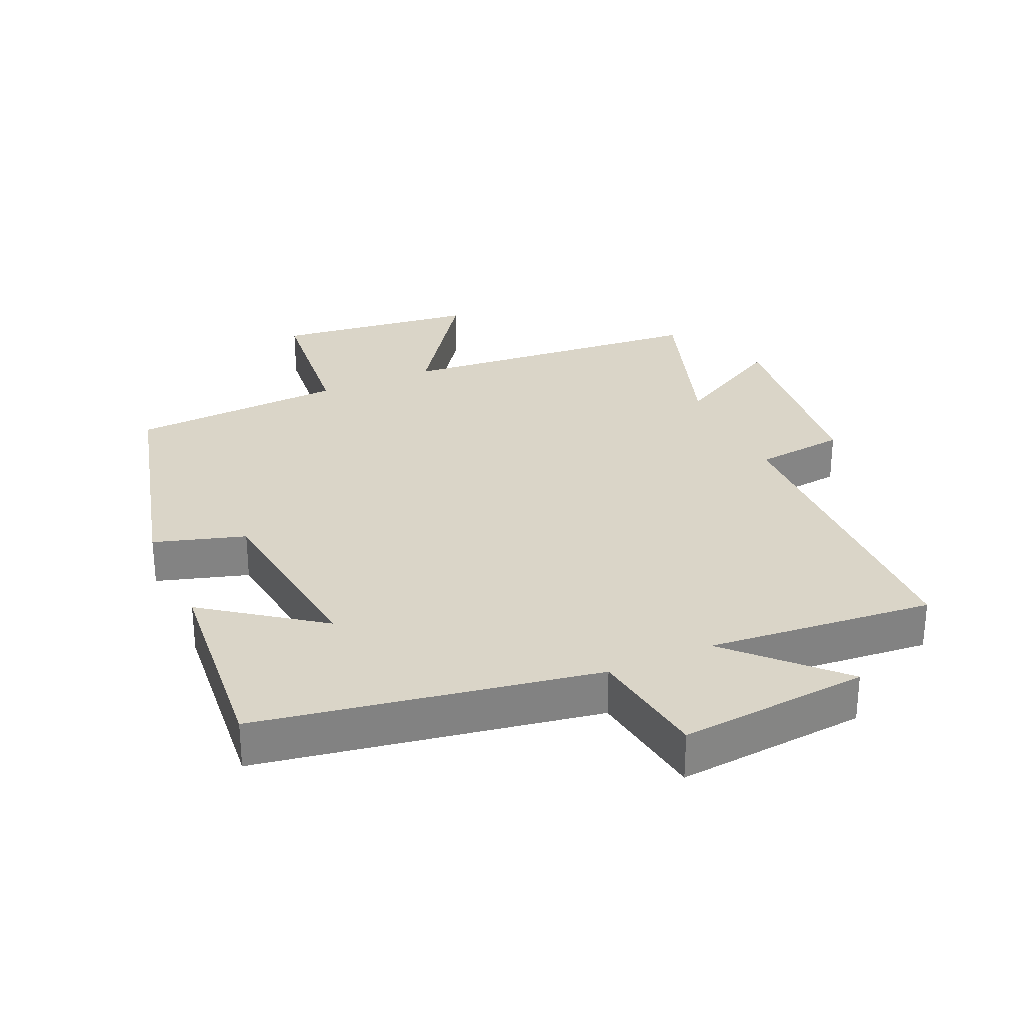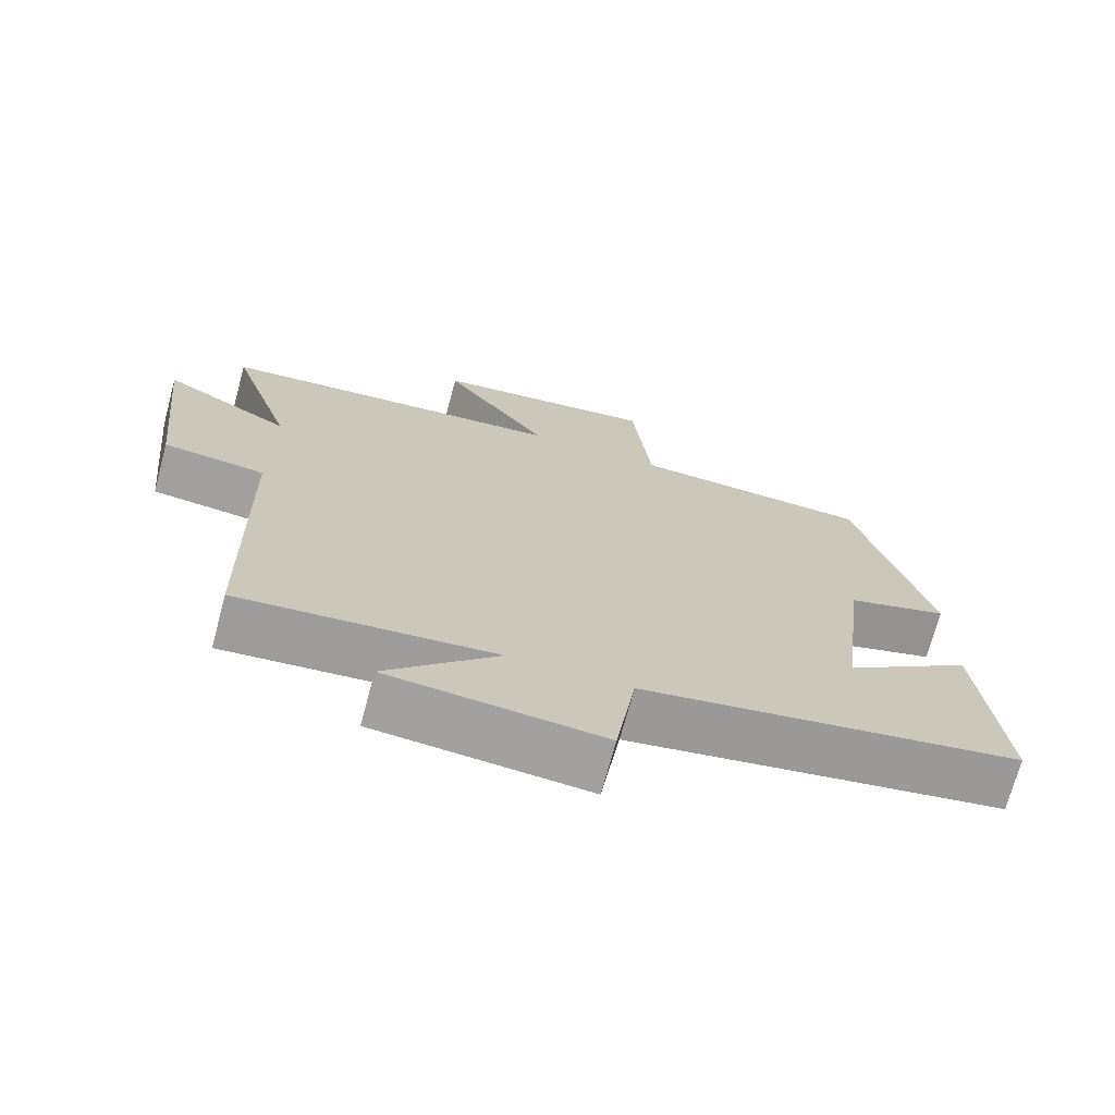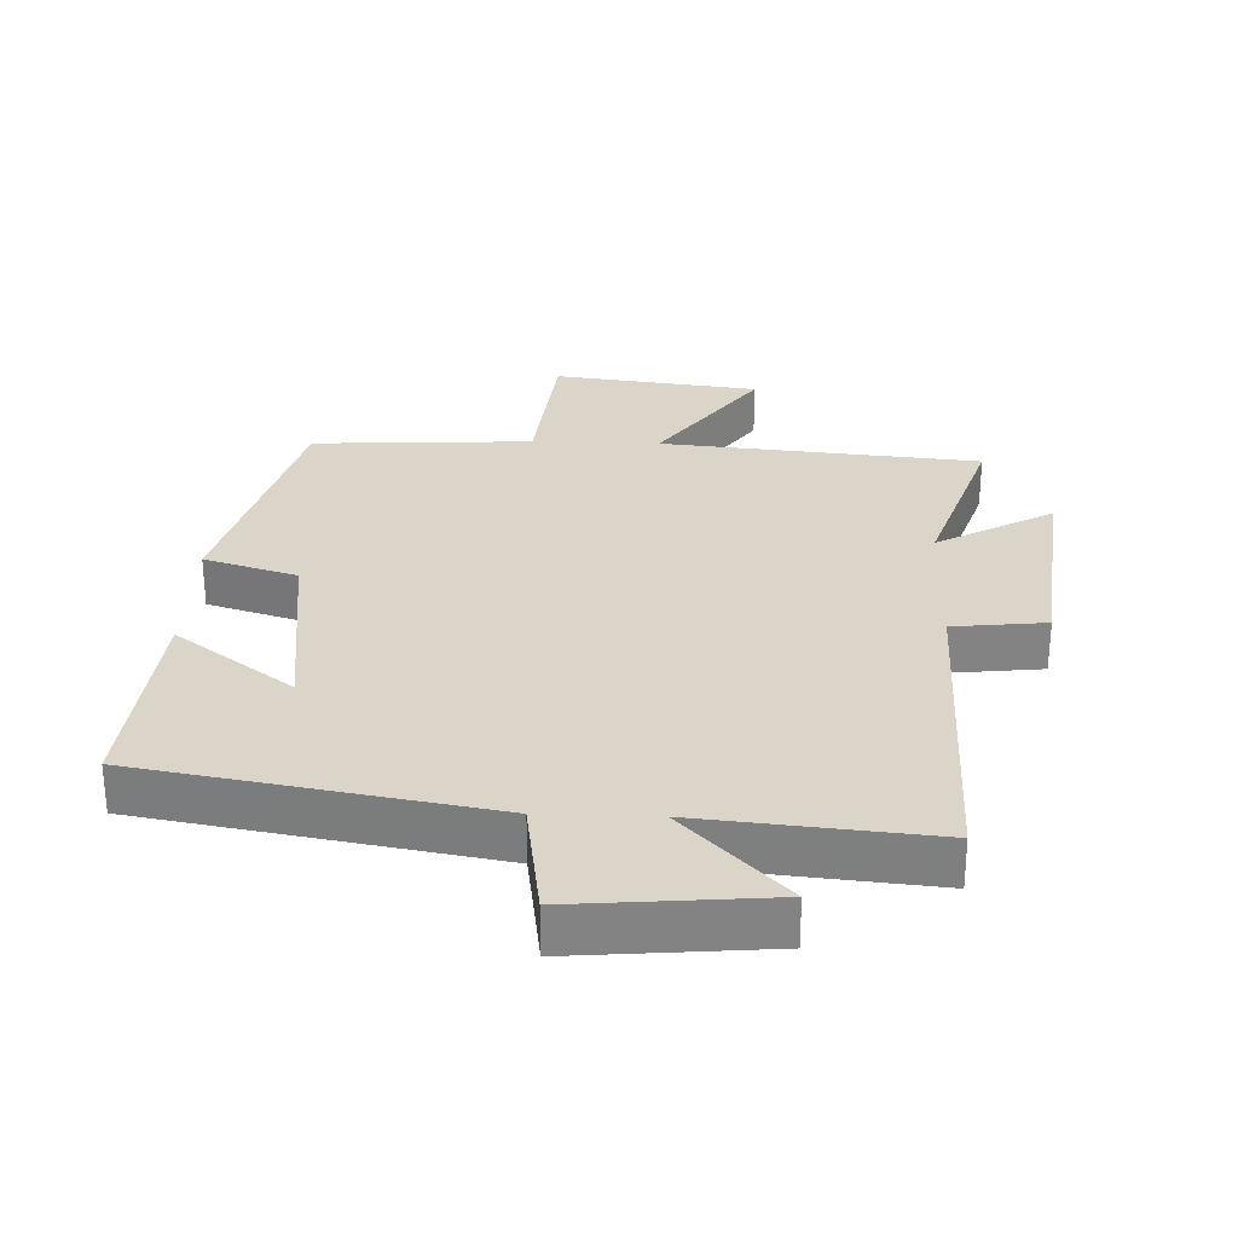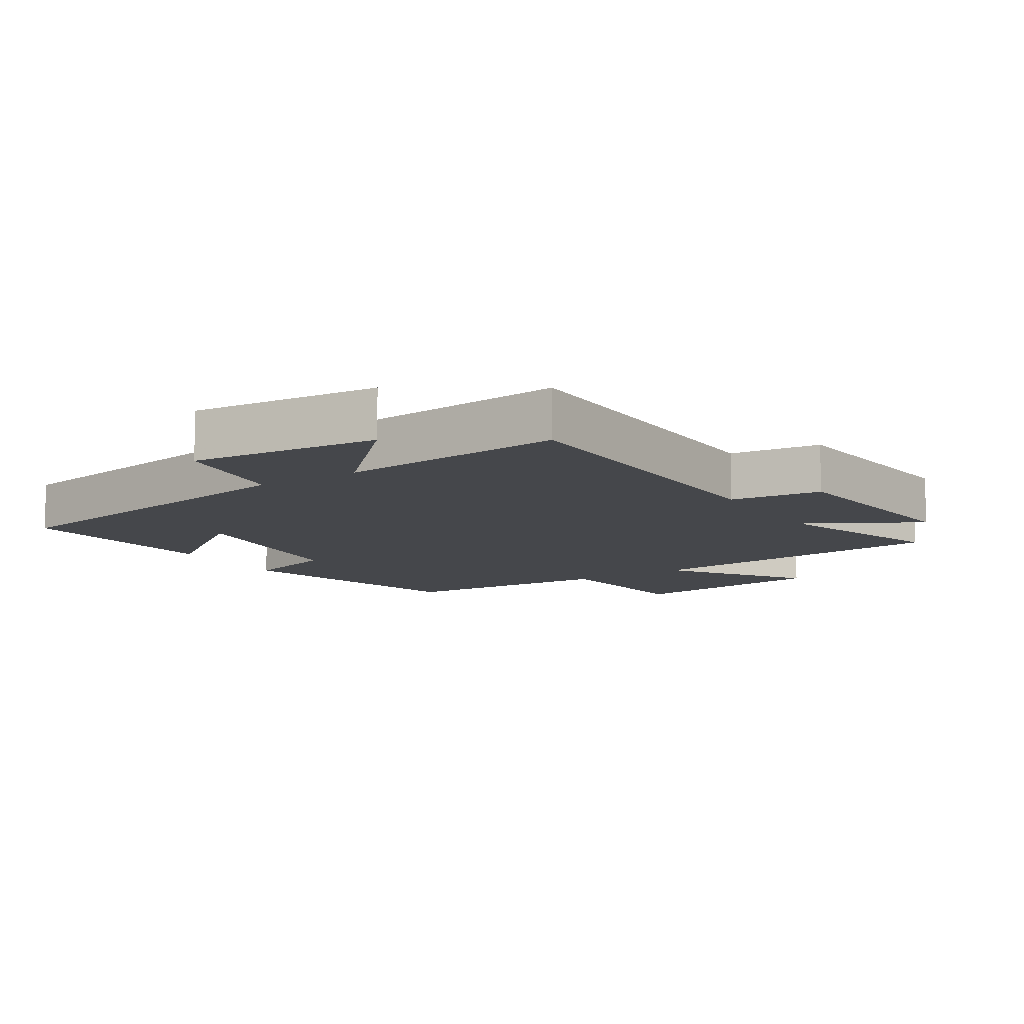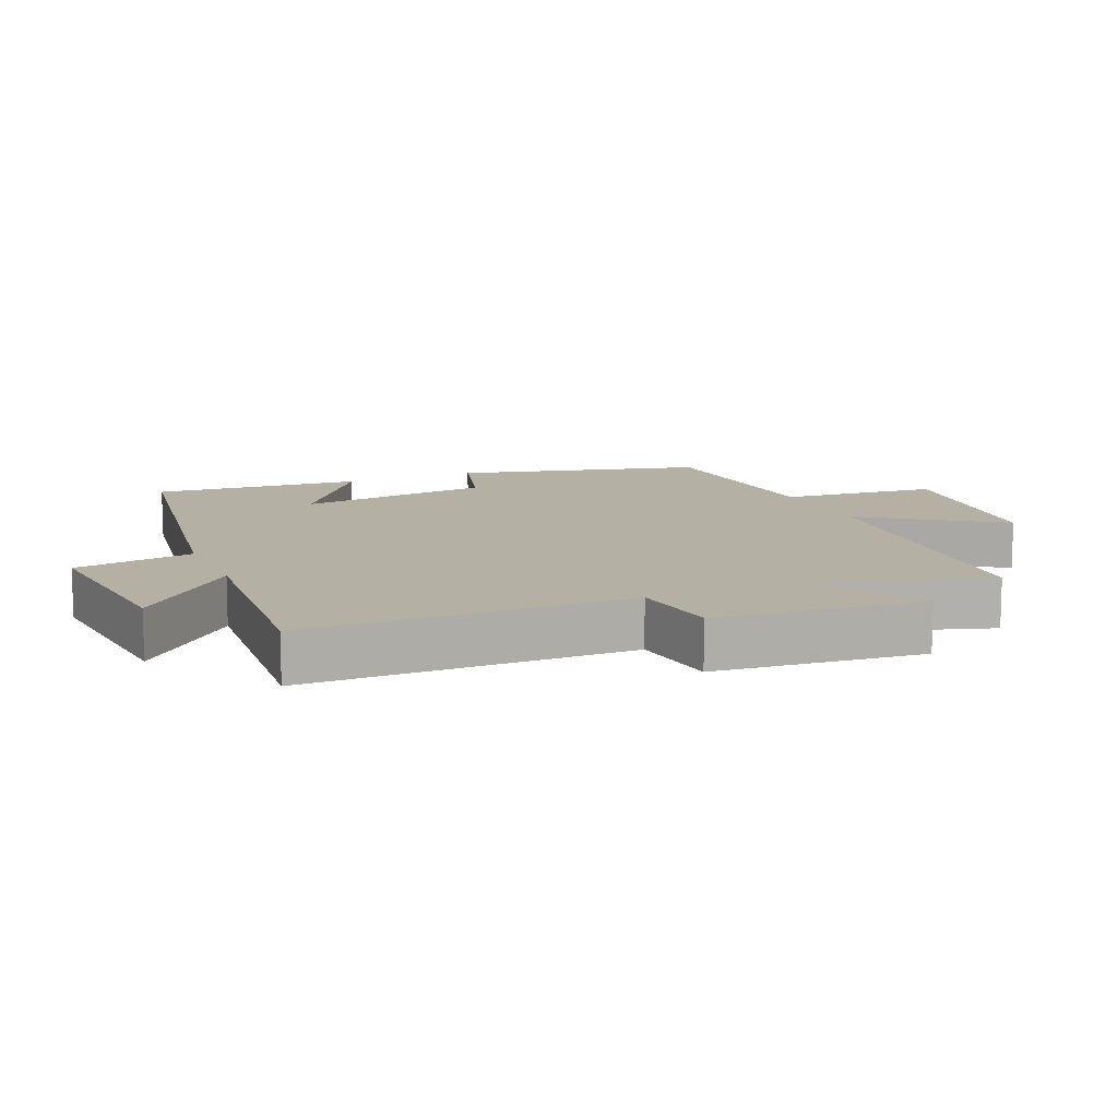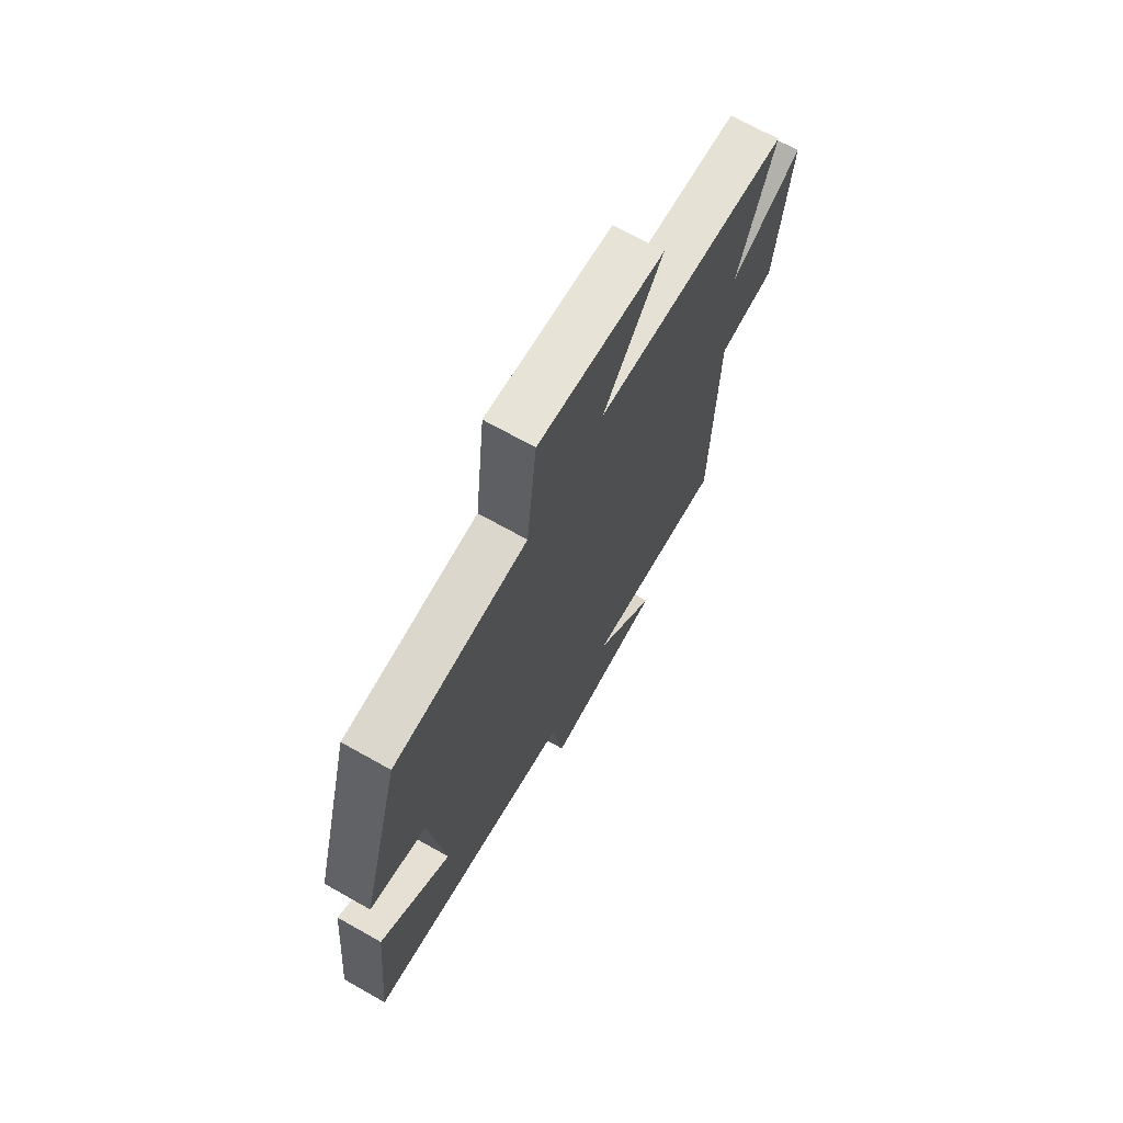
<metadata>
{"format":"obj","ext":"obj","renderer":"f3d","projection":"perspective","resolution":1024,"background":"white","views":[{"elev":29.4,"azim":155.9,"up":"+Y"},{"elev":-71.3,"azim":-15.1,"up":"+Z"},{"elev":29.2,"azim":-177.9,"up":"+Y"},{"elev":-10.6,"azim":-147.5,"up":"+Y"},{"elev":11.6,"azim":-113.9,"up":"+Y"},{"elev":69.9,"azim":119.4,"up":"+Z"}]}
</metadata>
<code>
v -0.586 0.07 0.457
v -0.113 0.07 0.5
v -0.256 0.07 0.7
v 0.05 0.07 0.738
v 0.075 0.07 0.5
v 0.401 0.07 0.482
v 0.5 0.07 0.112
v 0.362 0.07 0.07
v 0.326 0.07 -0.224
v 0.5 0.07 -0.096
v 0.53 0.07 -0.411
v 0.017 0.07 -0.5
v -0.01 0.07 -0.681
v -0.298 0.07 -0.655
v -0.147 0.07 -0.5
v -0.49 0.07 -0.532
v -0.5 0.07 -0.039
v -0.638 0.07 -0.023
v -0.672 0.07 0.293
v -0.5 0.07 0.197
v -0.586 0 0.457
v -0.113 0 0.5
v -0.256 0 0.7
v 0.05 0 0.738
v 0.075 0 0.5
v 0.401 0 0.482
v 0.5 0 0.112
v 0.362 0 0.07
v 0.326 0 -0.224
v 0.5 0 -0.096
v 0.53 0 -0.411
v 0.017 0 -0.5
v -0.01 0 -0.681
v -0.298 0 -0.655
v -0.147 0 -0.5
v -0.49 0 -0.532
v -0.5 0 -0.039
v -0.638 0 -0.023
v -0.672 0 0.293
v -0.5 0 0.197
f 17 18 19 20
f 15 16 17 20
f 15 20 1 2
f 12 13 14 15
f 12 15 2
f 9 10 11 12
f 8 9 12 2
f 7 8 2
f 6 7 2
f 5 6 2
f 2 3 4 5
f 40 39 38 37
f 40 37 36 35
f 22 21 40 35
f 35 34 33 32
f 22 35 32
f 32 31 30 29
f 22 32 29 28
f 22 28 27
f 22 27 26
f 22 26 25
f 25 24 23 22
f 1 21 22 2
f 2 22 23 3
f 3 23 24 4
f 4 24 25 5
f 5 25 26 6
f 6 26 27 7
f 7 27 28 8
f 8 28 29 9
f 9 29 30 10
f 10 30 31 11
f 11 31 32 12
f 12 32 33 13
f 13 33 34 14
f 14 34 35 15
f 15 35 36 16
f 16 36 37 17
f 17 37 38 18
f 18 38 39 19
f 19 39 40 20
f 20 40 21 1

</code>
